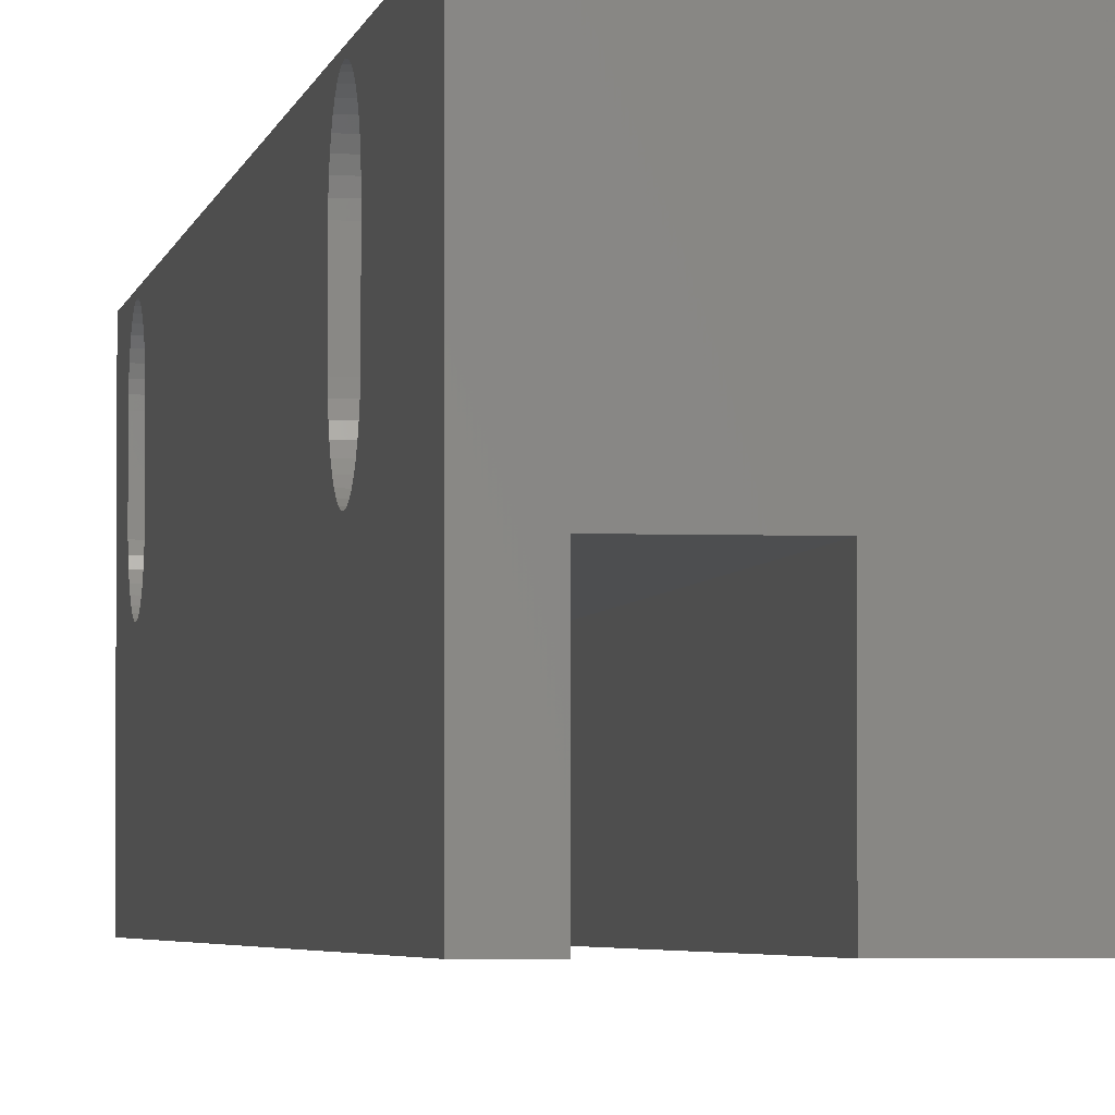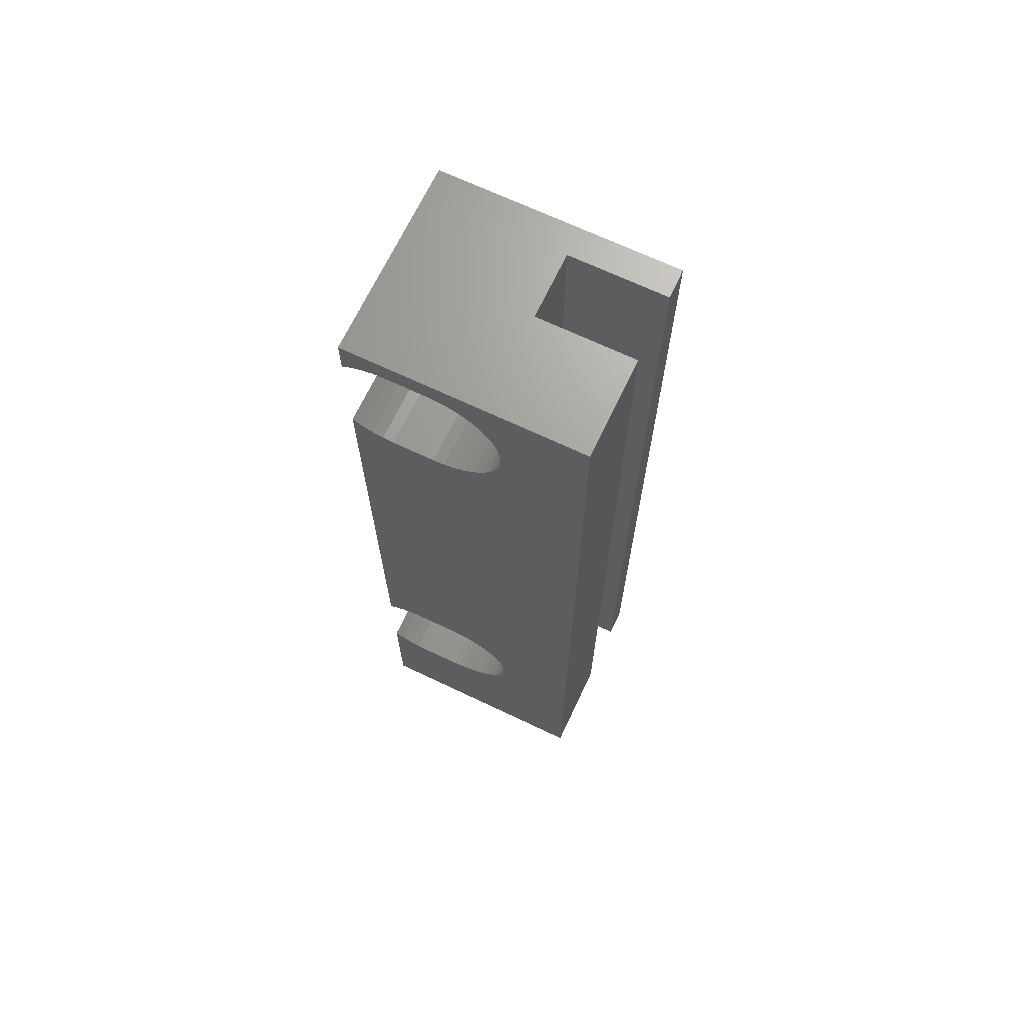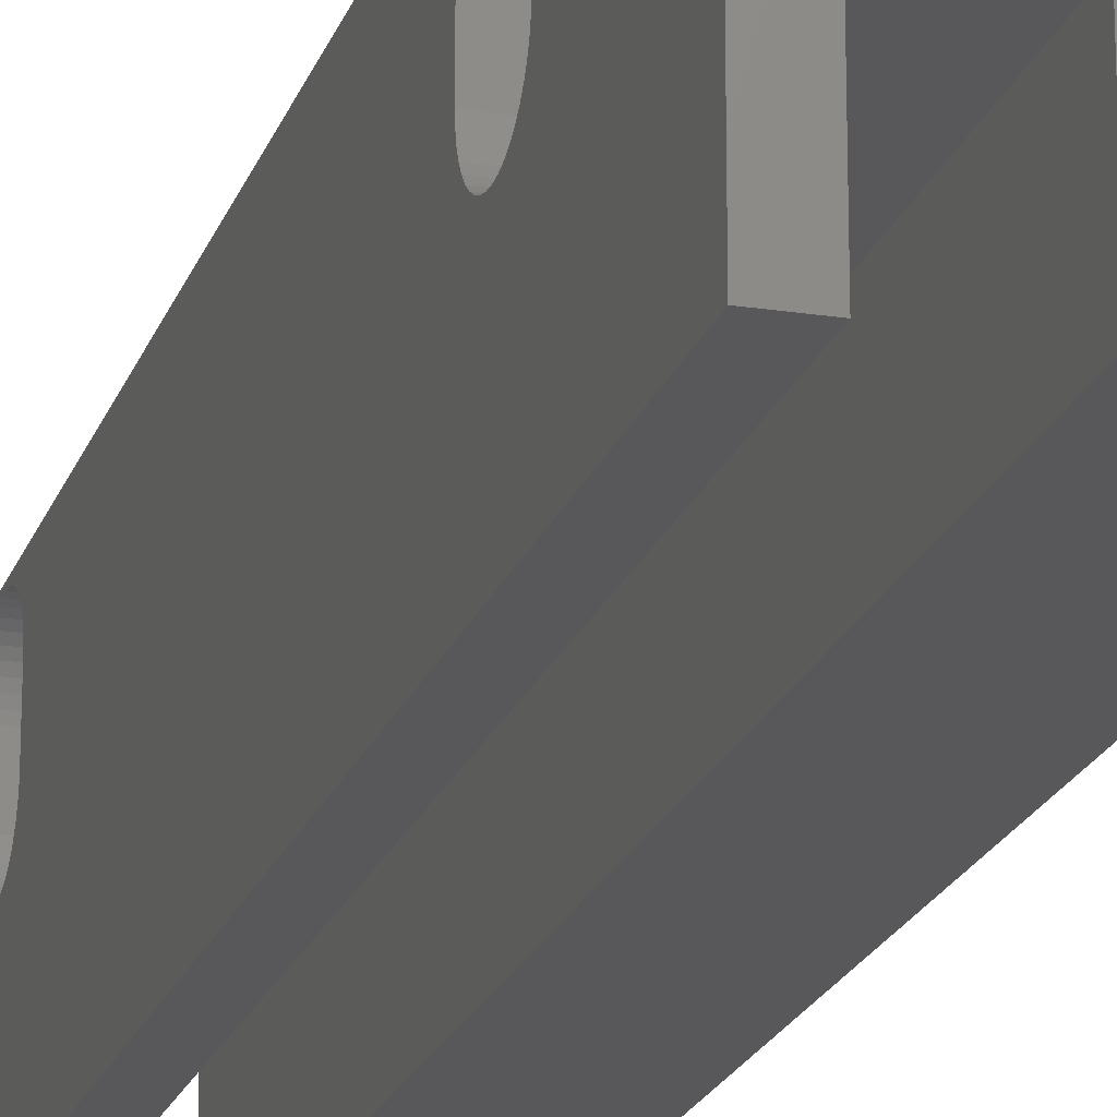
<metadata>
{"format":"stl","ext":"stl","renderer":"f3d","projection":"perspective","resolution":1024,"background":"white","views":[{"elev":-3.1,"azim":171.6,"up":"+Y"},{"elev":68.7,"azim":-64.6,"up":"+Z"},{"elev":-20.1,"azim":164.1,"up":"+Y"}]}
</metadata>
<code>
# stl→obj: 356 verts, 716 faces
v -3.5 -0.135 -12.23
v 0 -0.135 -12.23
v -3.5 0.2275 -12.38
v 0 -0.4695 -12.02
v -3.5 -0.135 -7.772
v -3.5 0.2275 -7.622
v 0 0.2275 -7.622
v -3.5 4 9.503
v 0 -0.135 -7.772
v -3.5 -0.135 11.77
v 0 -0.135 11.77
v -3.5 0.2275 11.62
v 0 -0.4695 11.98
v -3.5 -0.135 16.23
v -3.5 0.2275 16.38
v 0 0.2275 16.38
v 0 -0.135 16.23
v -3.5 -0.4695 -12.02
v 0 -0.7678 -11.77
v -3.5 -0.4695 -7.977
v -3.5 3.273 11.62
v 0 -0.4695 -7.977
v -3.5 -0.4695 11.98
v 0 -0.7678 12.23
v -3.5 -0.4695 16.02
v 0 -0.4695 16.02
v -3.5 -0.7678 -11.77
v 0 -1.023 -11.47
v -3.5 -0.7678 -8.232
v 0 -0.7678 -8.232
v -3.5 -0.7678 12.23
v 0 -1.023 12.53
v -3.5 -0.7678 15.77
v 0 -0.7678 15.77
v -3.5 -1.023 -11.47
v 0 -1.228 -11.13
v -3.5 -1.023 -8.531
v 0 -1.023 -8.531
v -3.5 -1.023 12.53
v 0 -1.228 12.87
v -3.5 -1.023 15.47
v 0 -1.023 15.47
v -3.5 -1.228 -11.13
v 0 -1.378 -10.77
v -3.5 -1.228 -8.865
v 0 -1.228 -8.865
v -3.5 -1.228 12.87
v 0 -1.378 13.23
v -3.5 -1.228 15.13
v 0 -1.228 15.13
v -3.5 -1.378 -10.77
v 0 -1.469 -10.39
v -3.5 -1.378 -9.227
v 0 -1.378 -9.227
v -3.5 -1.378 13.23
v 0 -1.469 13.61
v -3.5 -1.378 14.77
v 0 -1.378 14.77
v -3.5 -1.469 -10.39
v 0 -1.5 -10
v -3.5 -1.469 -9.609
v 0 -1.469 -9.609
v -3.5 -1.469 13.61
v 0 -1.5 14
v -3.5 -1.469 14.39
v 0 -1.469 14.39
v -3.5 -1.5 -10
v -3.5 -1.5 14
v -3.5 -4.5 -17.33
v -3.5 -4.5 17.33
v -3.5 0.6089 -12.47
v -3.5 0.6089 11.53
v -3.5 1 -12.5
v -3.5 1 11.5
v -3.5 2.5 -12.5
v -3.5 2.5 11.5
v -3.5 4 -17.33
v -3.5 2.891 11.53
v 3.5 4 -17.33
v 0.05 -1 -17.33
v 0.05 -4.5 -17.33
v 0.05 -4.5 17.33
v -3.5 0.6089 16.47
v -3.5 1 16.5
v -3.5 4 17.33
v 0.05 -1 17.33
v 0 0.2275 -12.38
v -3.5 0.6089 -7.531
v 0 0.6089 -7.531
v 0 0.2275 11.62
v 0 0.6089 16.47
v 0 0.6089 -12.47
v -3.5 1 -7.5
v 0 1 -7.5
v 0 0.6089 11.53
v 0 1 16.5
v 0 1 -12.5
v -3.5 2.5 -7.5
v 0 2.5 -7.5
v 0 1 11.5
v -3.5 2.5 16.5
v 0 2.5 16.5
v -3.5 2.891 -12.47
v 0 2.5 -12.5
v -3.5 2.891 -7.531
v 0 2.891 -7.531
v 0 2.5 11.5
v -3.5 2.891 16.47
v 0 2.891 16.47
v -3.5 3.273 -12.38
v 0 2.891 -12.47
v -3.5 3.273 -7.622
v 0 3.273 -7.622
v 0 2.891 11.53
v -3.5 3.273 16.38
v 0 3.273 16.38
v -3.5 3.635 -12.23
v 0 3.273 -12.38
v -3.5 3.635 -7.772
v 0 3.635 -7.772
v -3.5 3.635 11.77
v 0 3.273 11.62
v -3.5 3.635 16.23
v 0 3.635 16.23
v -3.5 3.969 -12.02
v 0 3.635 -12.23
v -3.5 3.969 -7.977
v 0 3.969 -7.977
v -3.5 3.969 11.98
v 0 3.635 11.77
v -3.5 3.969 16.02
v 0 3.969 16.02
v -3.5 4 -12
v 0 3.969 -12.02
v -3.5 4 -8.004
v 0 4 -8.004
v -3.5 4 12
v 0 3.969 11.98
v -3.5 4 16
v 0 4 16
v 0 4 -12
v 0 4 12
v 2.45 -1 17.33
v 2.909 4 17.33
v 0 -0.1124 -10.81
v 3.5 -0.1124 -10.81
v 0 0.02773 -10.97
v 3.5 -0.2251 -10.62
v 0 -0.1124 -9.192
v 0 0.02773 -9.028
v 3.5 0.02773 -9.028
v 3.5 -0.1124 -9.192
v 0 -0.1124 13.19
v 3.5 -0.1124 13.19
v 0 0.02773 13.03
v 3.5 -0.2251 13.38
v 0 -0.1124 14.81
v 0 0.02773 14.97
v 3.5 0.02773 14.97
v 3.5 -0.1124 14.81
v 0 2.135 -12.23
v 0 2.469 -12.02
v 0 1.773 -7.622
v 0 2.135 -7.772
v 0 2.135 11.77
v 0 2.469 11.98
v 0 1.773 16.38
v 0 2.135 16.23
v 0 -0.2251 -10.62
v 3.5 -0.3077 -10.42
v 0 -0.2251 -9.376
v 3.5 -0.2251 -9.376
v 0 -0.2251 13.38
v 3.5 -0.3077 13.58
v 0 -0.2251 14.62
v 3.5 -0.2251 14.62
v 0 -0.3077 -10.42
v 3.5 -0.3581 -10.22
v 0 -0.3077 -9.575
v 3.5 -0.3077 -9.575
v 0 -0.3077 13.58
v 3.5 -0.3581 13.78
v 0 -0.3077 14.42
v 3.5 -0.3077 14.42
v 0 -0.3581 -10.22
v 3.5 -0.375 -10
v 0 -0.3581 -9.785
v 3.5 -0.3581 -9.785
v 0 -0.3581 13.78
v 3.5 -0.375 14
v 0 -0.3581 14.22
v 3.5 -0.3581 14.22
v 0 -0.375 -10
v 0 -0.375 14
v 0 2.768 -11.77
v 0 2.469 -7.977
v 0 2.768 12.23
v 0 2.469 16.02
v 0 3.023 -11.47
v 0 2.768 -8.232
v 0 3.023 12.53
v 0 2.768 15.77
v 0 0.1918 -11.11
v 0 0.3758 -11.23
v 0 0.5751 -11.31
v 0 0.7849 -11.36
v 0 1 -11.38
v 0 0.7849 -8.642
v 0 0.5751 -8.692
v 0 1 -8.625
v 0 2.5 -8.625
v 0 3.023 -8.531
v 0 0.1918 12.89
v 0 0.3758 12.77
v 0 0.5751 12.69
v 0 0.7849 12.64
v 0 1 12.62
v 0 0.7849 15.36
v 0 0.5751 15.31
v 0 1 15.38
v 0 2.5 15.38
v 0 3.023 15.47
v 0 0.1918 -8.888
v 0 0.3758 -8.775
v 0 0.1918 15.11
v 0 0.3758 15.23
v 3.5 0.02773 -10.97
v 3.5 0.1918 -8.888
v 3.5 0.02773 13.03
v 3.5 0.1918 15.11
v 3.5 0.1918 -11.11
v 3.5 0.3758 -8.775
v 3.5 0.1918 12.89
v 3.5 0.3758 15.23
v 0 1.773 -12.38
v 0 1.391 -7.531
v 0 1.75 -7.617
v 0 1.773 11.62
v 0 1.391 16.47
v 0 1.75 16.38
v 3.5 0.3758 -11.23
v 3.5 0.5751 -8.692
v 3.5 0.3758 12.77
v 3.5 0.5751 15.31
v 3.5 0.5751 -11.31
v 3.5 0.7849 -8.642
v 3.5 0.5751 12.69
v 3.5 0.7849 15.36
v 0 1.391 -12.47
v 0 1.75 -12.38
v 0 1.391 11.53
v 0 1.75 11.62
v 3.5 0.7849 -11.36
v 3.5 1 -8.625
v 3.5 0.7849 12.64
v 3.5 1 15.38
v 0 2.5 -11.38
v 3.5 1 -11.38
v 0 2.109 -12.47
v 0 2.109 -7.531
v 3.5 2.5 -8.625
v 0 2.109 11.53
v 0 2.5 12.62
v 3.5 1 12.62
v 3.5 2.5 15.38
v 0 2.109 16.47
v 0 2.715 -11.36
v 3.5 2.5 -11.38
v 0 2.715 -8.642
v 3.5 2.715 -8.642
v 0 2.715 12.64
v 3.5 2.5 12.62
v 0 2.715 15.36
v 3.5 2.715 15.36
v 0 2.925 -11.31
v 3.5 2.715 -11.36
v 0 2.925 -8.692
v 3.5 2.925 -8.692
v 0 2.925 12.69
v 3.5 2.715 12.64
v 0 2.925 15.31
v 3.5 2.925 15.31
v 0 3.124 -11.23
v 3.5 2.925 -11.31
v 0 3.124 -8.775
v 3.5 3.124 -8.775
v 0 3.124 12.77
v 3.5 2.925 12.69
v 0 3.124 15.23
v 3.5 3.124 15.23
v 0 3.201 -11.18
v 0 3.201 -8.822
v 0 3.201 12.82
v 0 3.201 15.18
v 3.5 3.124 -11.23
v 3.5 3.308 -8.888
v 3.5 3.124 12.77
v 3.5 3.308 15.11
v 0 3.308 -11.11
v 0 3.308 -8.888
v 0 3.308 12.89
v 0 3.308 15.11
v 0 3.472 -10.97
v 3.5 3.308 -11.11
v 0 3.472 -9.028
v 3.5 3.472 -9.028
v 0 3.472 13.03
v 3.5 3.308 12.89
v 0 3.472 14.97
v 3.5 3.472 14.97
v 0 3.612 -10.81
v 3.5 3.472 -10.97
v 0 3.612 -9.192
v 3.5 3.612 -9.192
v 0 3.612 13.19
v 3.5 3.472 13.03
v 0 3.612 14.81
v 3.5 3.612 14.81
v 0 3.725 -10.62
v 3.5 3.612 -10.81
v 0 3.725 -9.376
v 3.5 3.725 -9.376
v 0 3.725 13.38
v 3.5 3.612 13.19
v 0 3.725 14.62
v 3.5 3.725 14.62
v 0 3.808 -10.42
v 3.5 3.725 -10.62
v 0 3.808 -9.575
v 3.5 3.808 -9.575
v 0 3.808 13.58
v 3.5 3.725 13.38
v 0 3.808 14.42
v 3.5 3.808 14.42
v 0 3.858 -10.22
v 3.5 3.808 -10.42
v 0 3.858 -9.785
v 3.5 3.858 -9.785
v 0 3.858 13.78
v 3.5 3.808 13.58
v 0 3.858 14.22
v 3.5 3.858 14.22
v 0 3.875 -10
v 3.5 3.858 -10.22
v 3.5 3.875 -10
v 0 3.875 14
v 3.5 3.858 13.78
v 3.5 3.875 14
v 3.5 4 14.6
v 3.5 4 -15.4
v 3.5 4 17.33
v 2.45 -1 -17.33
v 3.5 -4.5 -17.33
v 3.5 -4.5 17.33
v 2.45 -4.5 -17.33
v 2.45 -4.5 17.33
f 1 2 3
f 1 4 2
f 5 6 7
f 5 8 6
f 5 7 9
f 10 11 12
f 10 13 11
f 14 15 16
f 14 16 17
f 18 4 1
f 18 19 4
f 20 5 9
f 20 21 8
f 20 8 5
f 20 9 22
f 23 13 10
f 23 24 13
f 25 14 17
f 25 17 26
f 27 19 18
f 27 28 19
f 29 20 22
f 29 21 20
f 29 22 30
f 31 24 23
f 31 32 24
f 33 25 26
f 33 26 34
f 35 28 27
f 35 36 28
f 37 29 30
f 37 21 29
f 37 30 38
f 39 32 31
f 39 40 32
f 41 33 34
f 41 34 42
f 43 36 35
f 43 44 36
f 45 37 38
f 45 21 37
f 45 38 46
f 47 40 39
f 47 48 40
f 49 41 42
f 49 42 50
f 51 44 43
f 51 52 44
f 53 45 46
f 53 21 45
f 53 46 54
f 55 48 47
f 55 56 48
f 57 49 50
f 57 50 58
f 59 52 51
f 59 60 52
f 61 53 54
f 61 21 53
f 61 54 62
f 63 56 55
f 63 64 56
f 65 57 58
f 65 58 66
f 67 61 62
f 67 62 60
f 67 60 59
f 68 65 66
f 68 66 64
f 68 64 63
f 69 1 3
f 69 10 12
f 69 18 1
f 69 23 10
f 69 27 18
f 69 31 23
f 69 35 27
f 69 39 31
f 69 43 35
f 69 51 43
f 69 59 51
f 69 61 67
f 69 67 59
f 69 70 39
f 69 3 71
f 69 12 72
f 69 71 73
f 69 72 74
f 69 73 75
f 69 74 76
f 69 75 77
f 69 76 78
f 69 78 21
f 69 21 61
f 69 77 79
f 69 80 81
f 69 81 82
f 69 82 70
f 69 79 80
f 70 14 25
f 70 25 33
f 70 33 41
f 70 41 49
f 70 47 39
f 70 49 57
f 70 55 47
f 70 57 65
f 70 63 55
f 70 65 68
f 70 68 63
f 70 15 14
f 70 83 15
f 70 84 83
f 70 85 84
f 70 86 85
f 70 82 86
f 3 2 87
f 3 87 71
f 6 88 89
f 6 8 88
f 6 89 7
f 12 11 90
f 12 90 72
f 15 83 91
f 15 91 16
f 71 87 92
f 71 92 73
f 88 93 94
f 88 8 93
f 88 94 89
f 72 90 95
f 72 95 74
f 83 84 96
f 83 96 91
f 73 92 97
f 73 97 75
f 93 98 99
f 93 8 98
f 93 99 94
f 74 95 100
f 74 100 76
f 84 101 102
f 84 85 101
f 84 102 96
f 75 103 77
f 75 97 104
f 75 104 103
f 98 105 106
f 98 8 105
f 98 106 99
f 76 100 107
f 76 107 78
f 101 108 109
f 101 85 108
f 101 109 102
f 103 110 77
f 103 104 111
f 103 111 110
f 105 112 113
f 105 8 112
f 105 113 106
f 78 107 114
f 78 114 21
f 108 115 116
f 108 85 115
f 108 116 109
f 110 117 77
f 110 111 118
f 110 118 117
f 112 119 120
f 112 8 119
f 112 120 113
f 21 121 8
f 21 114 122
f 21 122 121
f 115 123 124
f 115 85 123
f 115 124 116
f 117 125 77
f 117 118 126
f 117 126 125
f 119 127 128
f 119 8 127
f 119 128 120
f 121 129 8
f 121 122 130
f 121 130 129
f 123 131 132
f 123 85 131
f 123 132 124
f 125 133 77
f 125 126 134
f 125 134 133
f 127 135 136
f 127 8 135
f 127 136 128
f 129 137 8
f 129 130 138
f 129 138 137
f 131 139 140
f 131 85 139
f 131 140 132
f 133 134 141
f 77 133 141
f 77 141 79
f 135 8 136
f 137 138 142
f 139 85 140
f 85 86 143
f 85 143 144
f 85 144 140
f 8 137 142
f 8 142 136
f 145 146 147
f 145 148 146
f 149 150 151
f 149 151 152
f 153 154 155
f 153 156 154
f 157 158 159
f 157 159 160
f 2 161 87
f 2 162 161
f 9 7 163
f 9 163 164
f 11 165 90
f 11 166 165
f 17 16 167
f 17 167 168
f 169 148 145
f 169 170 148
f 171 149 152
f 171 152 172
f 173 156 153
f 173 174 156
f 175 157 160
f 175 160 176
f 177 170 169
f 177 178 170
f 179 171 172
f 179 172 180
f 181 174 173
f 181 182 174
f 183 175 176
f 183 176 184
f 185 178 177
f 185 186 178
f 187 179 180
f 187 180 188
f 189 182 181
f 189 190 182
f 191 183 184
f 191 184 192
f 193 187 188
f 193 188 186
f 193 186 185
f 194 191 192
f 194 192 190
f 194 190 189
f 4 162 2
f 4 195 162
f 22 9 164
f 22 164 196
f 13 166 11
f 13 197 166
f 26 17 168
f 26 168 198
f 19 195 4
f 19 199 195
f 30 22 196
f 30 196 200
f 24 197 13
f 24 201 197
f 34 26 198
f 34 198 202
f 28 203 204
f 28 204 205
f 28 205 206
f 28 206 207
f 28 207 199
f 28 199 19
f 38 30 200
f 38 208 209
f 38 210 208
f 38 211 210
f 38 200 212
f 38 212 211
f 32 213 214
f 32 214 215
f 32 215 216
f 32 216 217
f 32 217 201
f 32 201 24
f 42 34 202
f 42 218 219
f 42 220 218
f 42 221 220
f 42 202 222
f 42 222 221
f 36 145 147
f 36 169 145
f 36 147 203
f 36 203 28
f 46 38 209
f 46 223 150
f 46 224 223
f 46 209 224
f 40 153 155
f 40 173 153
f 40 155 213
f 40 213 32
f 50 42 219
f 50 225 158
f 50 226 225
f 50 219 226
f 44 169 36
f 44 177 169
f 44 185 177
f 54 149 171
f 54 46 150
f 54 150 149
f 48 173 40
f 48 181 173
f 48 189 181
f 58 157 175
f 58 50 158
f 58 158 157
f 52 185 44
f 52 193 185
f 62 171 179
f 62 179 187
f 62 54 171
f 56 189 48
f 56 194 189
f 66 175 183
f 66 183 191
f 66 58 175
f 60 187 193
f 60 193 52
f 60 62 187
f 64 191 194
f 64 194 56
f 64 66 191
f 147 146 227
f 147 227 203
f 150 223 228
f 150 228 151
f 155 154 229
f 155 229 213
f 158 225 230
f 158 230 159
f 203 227 231
f 203 231 204
f 223 224 232
f 223 232 228
f 213 229 233
f 213 233 214
f 225 226 234
f 225 234 230
f 87 235 92
f 87 161 235
f 7 89 236
f 7 236 237
f 7 237 163
f 90 238 95
f 90 165 238
f 16 91 239
f 16 239 240
f 16 240 167
f 204 231 241
f 204 241 205
f 224 209 242
f 224 242 232
f 214 233 243
f 214 243 215
f 226 219 244
f 226 244 234
f 205 241 245
f 205 245 206
f 209 208 246
f 209 246 242
f 215 243 247
f 215 247 216
f 219 218 248
f 219 248 244
f 92 249 97
f 92 250 249
f 92 235 250
f 89 94 236
f 95 251 100
f 95 252 251
f 95 238 252
f 91 96 239
f 206 245 253
f 206 253 207
f 208 210 254
f 208 254 246
f 216 247 255
f 216 255 217
f 218 220 256
f 218 256 248
f 207 257 199
f 207 253 258
f 207 258 257
f 97 249 259
f 97 259 104
f 94 260 236
f 94 99 260
f 210 211 261
f 210 261 254
f 100 251 262
f 100 262 107
f 217 263 201
f 217 255 264
f 217 264 263
f 220 221 265
f 220 265 256
f 96 266 239
f 96 102 266
f 249 250 259
f 236 260 237
f 251 252 262
f 239 266 240
f 250 235 259
f 237 260 106
f 237 106 163
f 252 238 262
f 240 266 109
f 240 109 167
f 235 161 118
f 235 118 259
f 163 106 113
f 163 113 164
f 238 165 122
f 238 122 262
f 167 109 116
f 167 116 168
f 259 111 104
f 259 118 111
f 260 99 106
f 262 114 107
f 262 122 114
f 266 102 109
f 161 162 126
f 161 126 118
f 164 113 120
f 164 120 196
f 165 166 130
f 165 130 122
f 168 116 124
f 168 124 198
f 162 195 134
f 162 134 126
f 196 120 128
f 196 128 200
f 166 197 138
f 166 138 130
f 198 124 132
f 198 132 202
f 257 267 199
f 257 258 268
f 257 268 267
f 211 269 270
f 211 212 269
f 211 270 261
f 263 271 201
f 263 264 272
f 263 272 271
f 221 273 274
f 221 222 273
f 221 274 265
f 267 275 199
f 267 268 276
f 267 276 275
f 269 277 278
f 269 212 277
f 269 278 270
f 271 279 201
f 271 272 280
f 271 280 279
f 273 281 282
f 273 222 281
f 273 282 274
f 195 199 141
f 195 141 134
f 200 128 136
f 200 136 212
f 197 201 142
f 197 142 138
f 202 132 140
f 202 140 222
f 275 283 199
f 275 276 284
f 275 284 283
f 277 212 285
f 277 285 286
f 277 286 278
f 279 287 201
f 279 280 288
f 279 288 287
f 281 222 289
f 281 289 290
f 281 290 282
f 199 283 291
f 199 291 141
f 212 292 285
f 212 136 292
f 201 287 293
f 201 293 142
f 222 294 289
f 222 140 294
f 283 284 295
f 283 295 291
f 285 292 296
f 285 296 286
f 287 288 297
f 287 297 293
f 289 294 298
f 289 298 290
f 291 299 141
f 291 295 299
f 292 300 296
f 292 136 300
f 293 301 142
f 293 297 301
f 294 302 298
f 294 140 302
f 299 303 141
f 299 295 304
f 299 304 303
f 300 305 306
f 300 136 305
f 300 306 296
f 301 307 142
f 301 297 308
f 301 308 307
f 302 309 310
f 302 140 309
f 302 310 298
f 303 311 141
f 303 304 312
f 303 312 311
f 305 313 314
f 305 136 313
f 305 314 306
f 307 315 142
f 307 308 316
f 307 316 315
f 309 317 318
f 309 140 317
f 309 318 310
f 311 319 141
f 311 312 320
f 311 320 319
f 313 321 322
f 313 136 321
f 313 322 314
f 315 323 142
f 315 316 324
f 315 324 323
f 317 325 326
f 317 140 325
f 317 326 318
f 319 327 141
f 319 320 328
f 319 328 327
f 321 329 330
f 321 136 329
f 321 330 322
f 323 331 142
f 323 324 332
f 323 332 331
f 325 333 334
f 325 140 333
f 325 334 326
f 327 335 141
f 327 328 336
f 327 336 335
f 329 337 338
f 329 136 337
f 329 338 330
f 331 339 142
f 331 332 340
f 331 340 339
f 333 341 342
f 333 140 341
f 333 342 334
f 335 343 141
f 335 336 344
f 335 344 343
f 337 343 345
f 337 136 343
f 337 345 338
f 339 346 142
f 339 340 347
f 339 347 346
f 341 346 348
f 341 140 346
f 341 348 342
f 343 136 141
f 343 344 345
f 346 140 142
f 346 347 348
f 141 136 349
f 141 350 79
f 141 349 350
f 136 142 349
f 142 140 144
f 142 144 351
f 142 351 349
f 80 352 143
f 80 143 86
f 80 79 352
f 81 80 82
f 82 80 86
f 352 79 353
f 143 354 351
f 143 351 144
f 355 352 353
f 355 143 352
f 355 356 143
f 355 353 354
f 355 354 356
f 356 354 143
f 154 286 229
f 156 286 154
f 174 286 156
f 182 286 174
f 353 146 148
f 353 148 170
f 353 170 178
f 353 178 354
f 353 227 146
f 353 231 227
f 353 241 231
f 353 245 241
f 353 253 245
f 353 258 253
f 353 350 258
f 353 79 350
f 354 152 151
f 354 160 159
f 354 172 152
f 354 176 160
f 354 180 172
f 354 184 176
f 354 178 186
f 354 188 180
f 354 182 190
f 354 192 184
f 354 186 188
f 354 190 192
f 354 151 228
f 354 159 230
f 354 228 232
f 354 230 234
f 354 232 242
f 354 234 244
f 354 242 246
f 354 244 248
f 354 246 254
f 354 248 256
f 354 254 261
f 354 256 265
f 354 261 270
f 354 265 351
f 354 270 278
f 354 278 286
f 354 286 182
f 229 286 233
f 233 286 243
f 243 286 247
f 247 286 255
f 255 286 264
f 258 350 268
f 264 286 272
f 268 350 276
f 272 286 280
f 265 274 351
f 276 350 284
f 280 286 288
f 274 282 351
f 284 350 295
f 288 286 297
f 282 290 351
f 295 350 304
f 286 296 297
f 297 296 308
f 290 298 351
f 304 350 312
f 296 306 308
f 308 306 316
f 298 310 351
f 312 350 320
f 306 314 316
f 316 314 322
f 316 322 330
f 316 330 338
f 316 338 345
f 316 345 350
f 316 350 324
f 310 318 351
f 320 350 328
f 324 350 332
f 318 326 351
f 328 350 336
f 332 350 340
f 326 334 349
f 326 349 351
f 336 350 344
f 340 350 347
f 334 342 349
f 344 350 345
f 347 350 349
f 347 349 348
f 342 348 349

</code>
